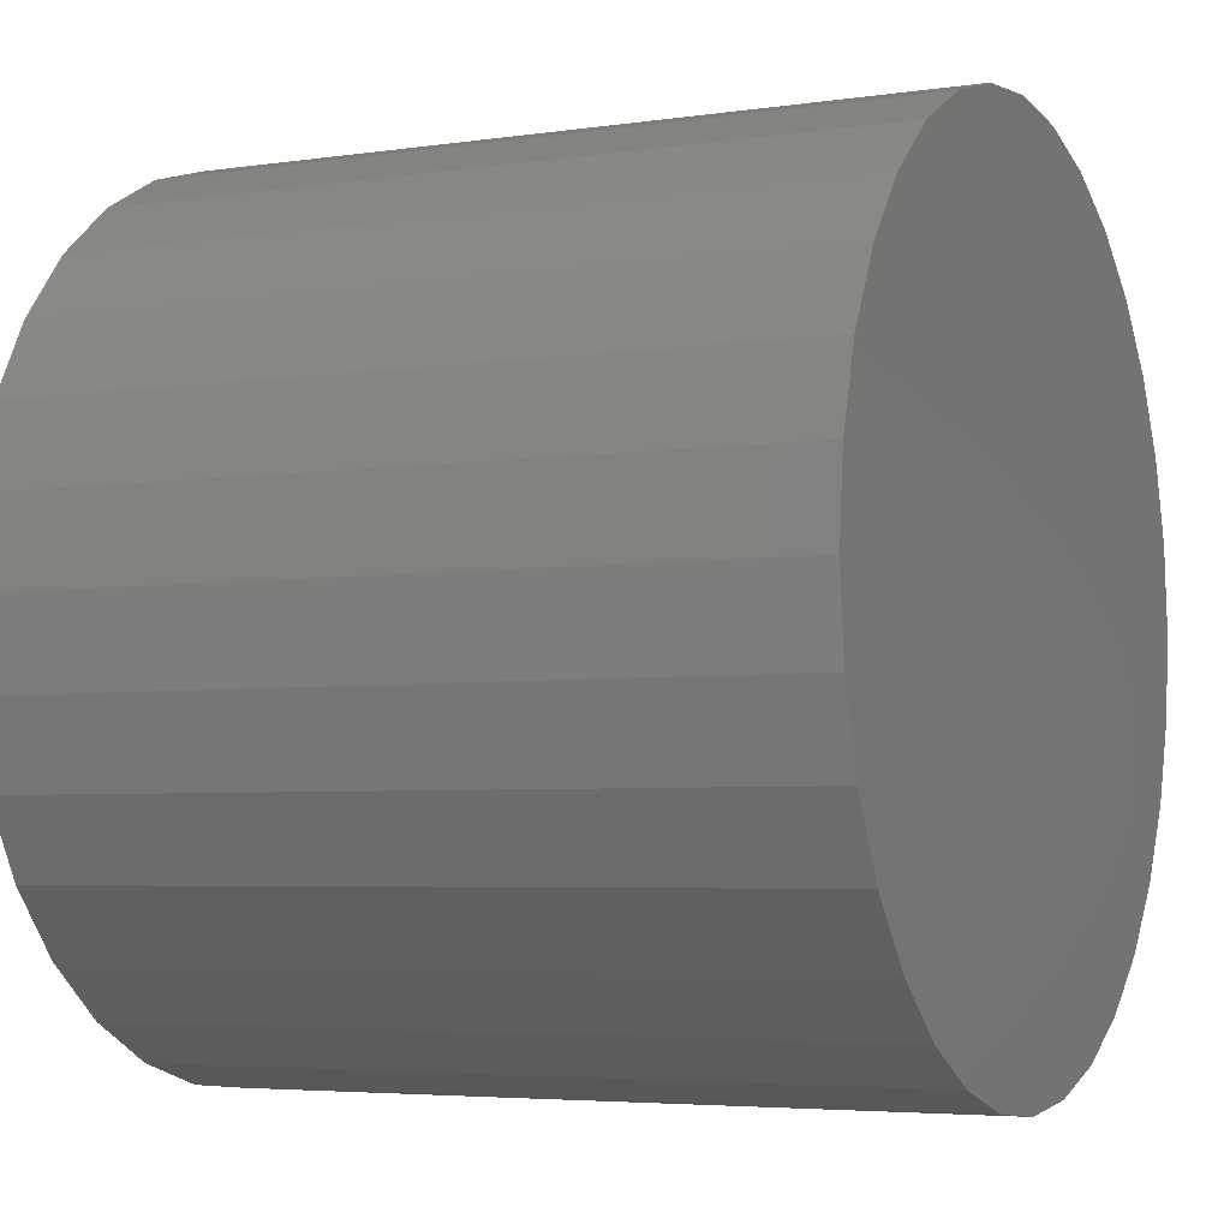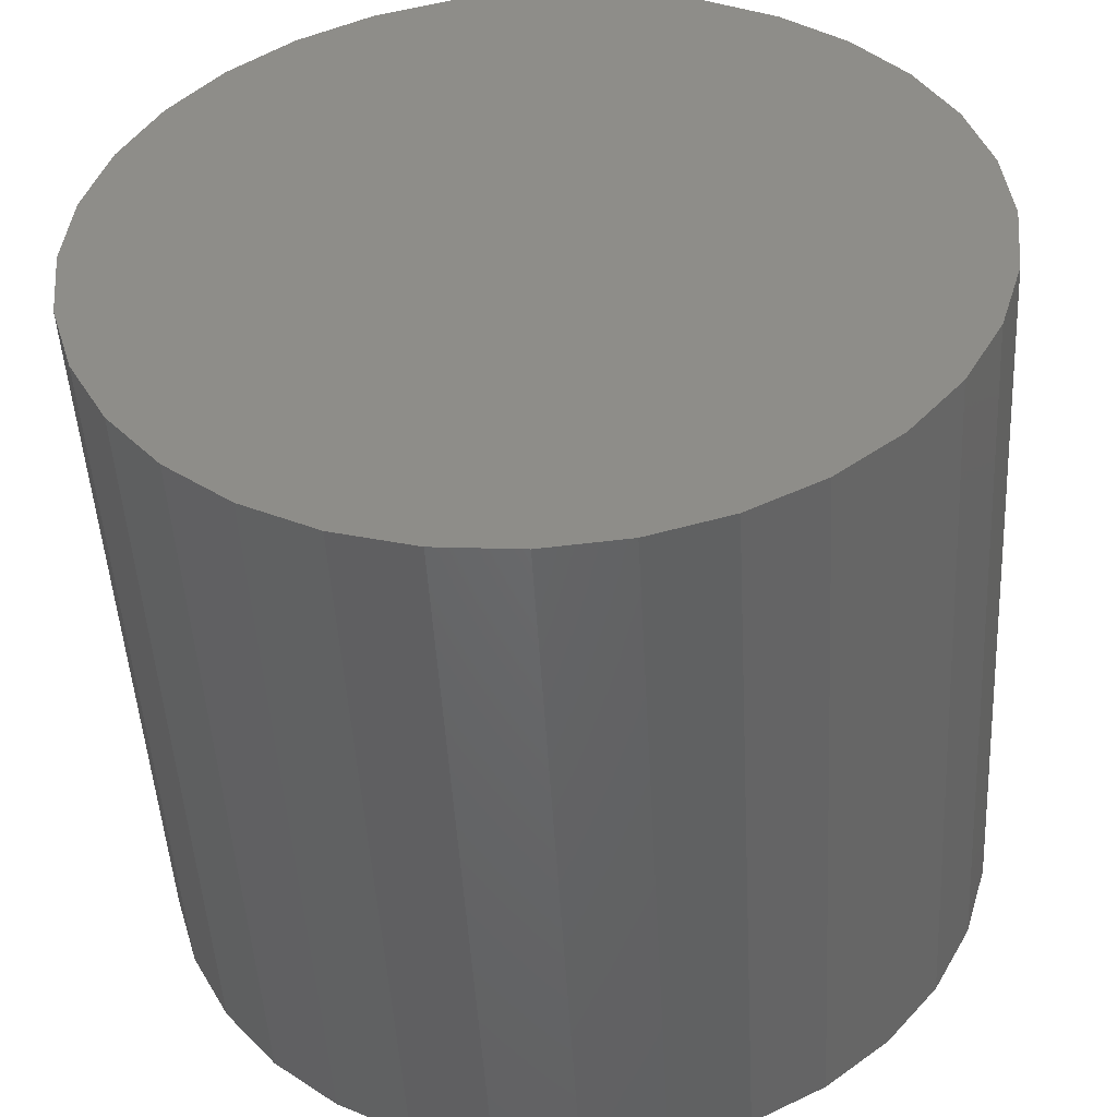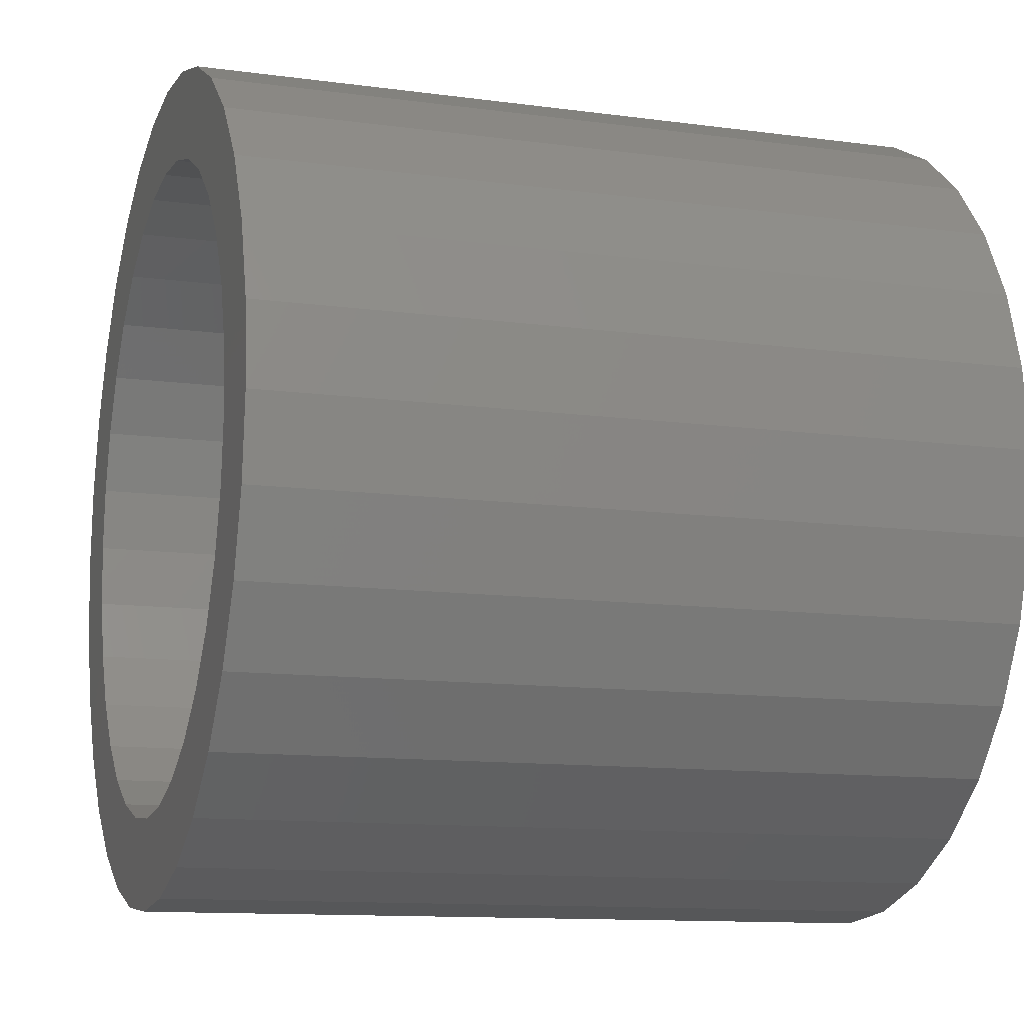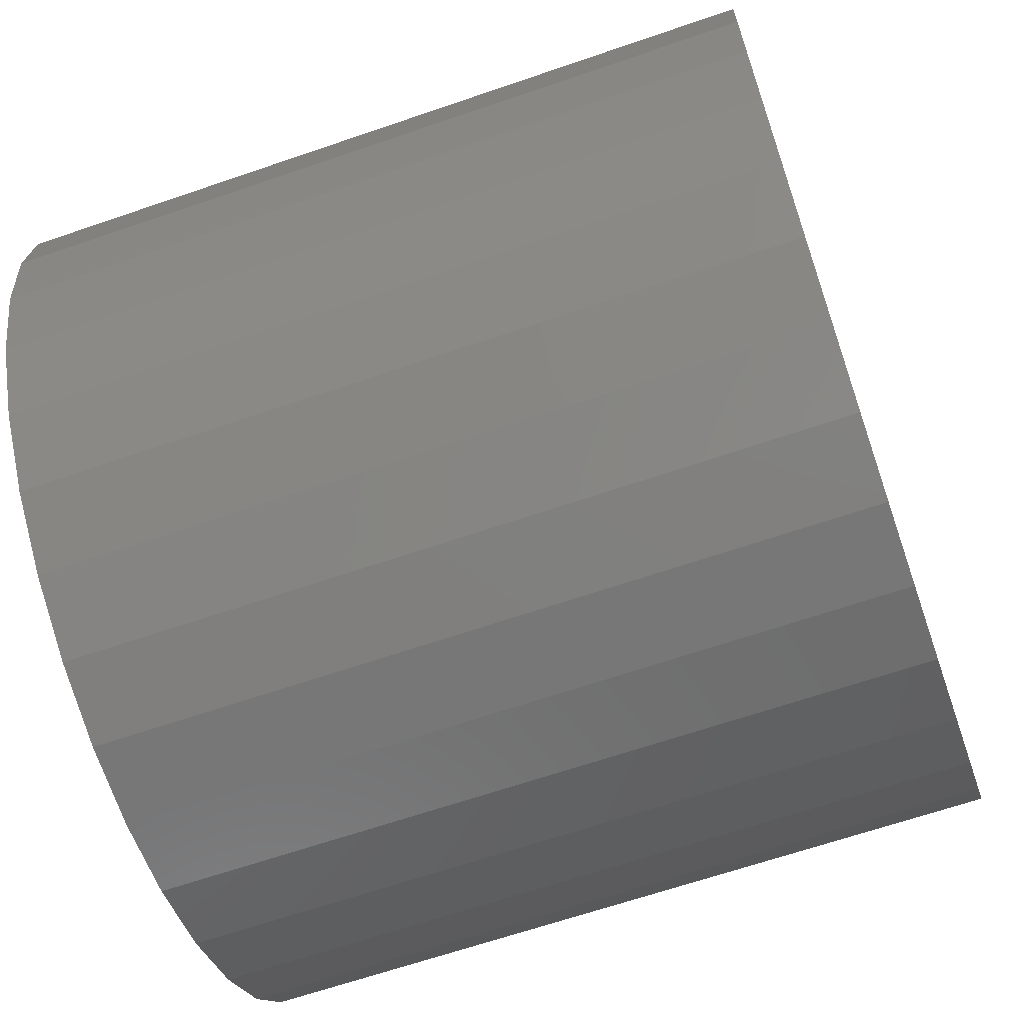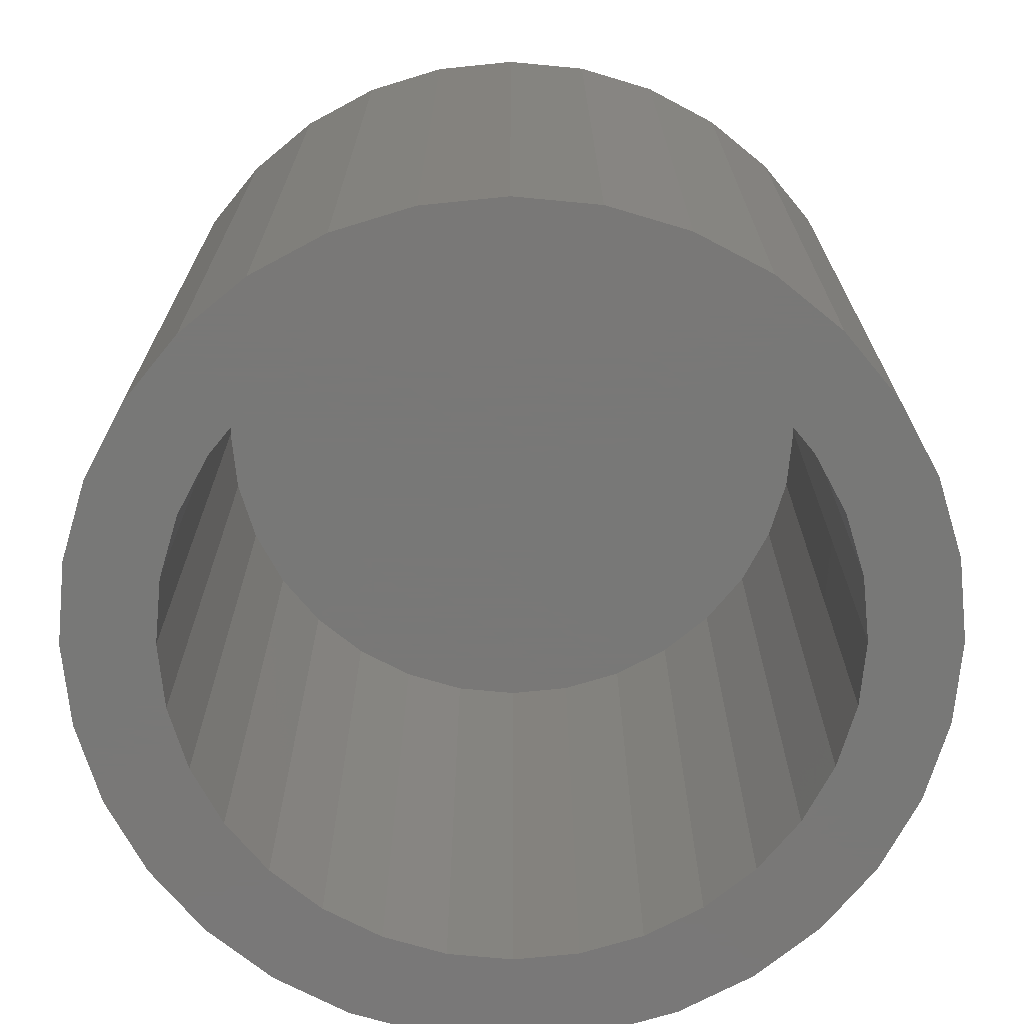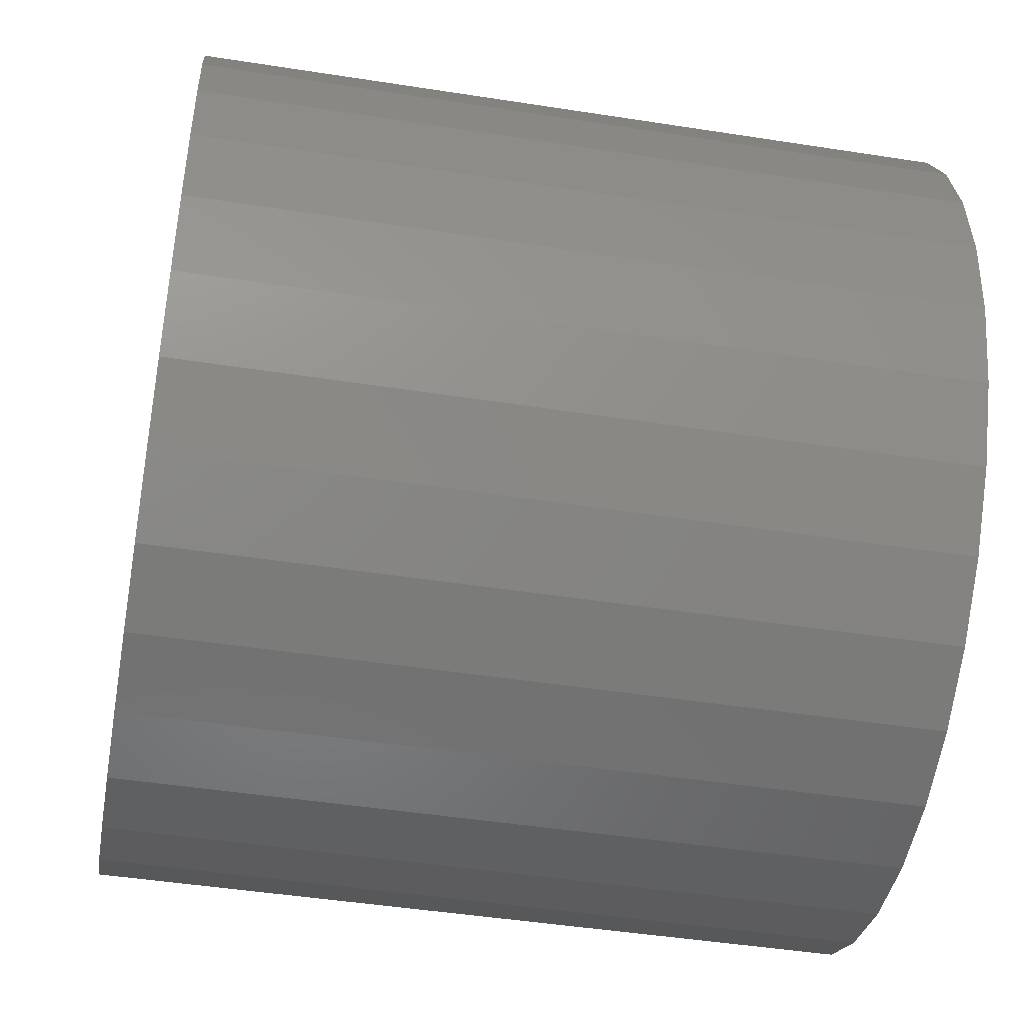
<metadata>
{"format":"stl","ext":"stl","renderer":"f3d","projection":"perspective","resolution":1024,"background":"white","views":[{"elev":-4.5,"azim":-64.4,"up":"+Y"},{"elev":-49.0,"azim":3.2,"up":"+Y"},{"elev":-11.8,"azim":-108.0,"up":"+Y"},{"elev":-65.2,"azim":-70.9,"up":"+Y"},{"elev":-71.1,"azim":135.2,"up":"+Z"},{"elev":-46.4,"azim":-100.1,"up":"+Y"}]}
</metadata>
<code>
# stl→obj: 128 verts, 252 faces
v -0.08046 0.06953 0
v -0.03601 0.07158 0
v -0.05087 0.06364 0
v -0.09407 0.05295 0
v -0.06389 0.05295 0
v -0.07458 0.03993 0
v -0.1042 0.03404 0
v -0.08046 -0.08515 0
v -0.06389 -0.06858 0
v -0.05087 -0.07927 0
v -0.03601 -0.08721 0
v 0.02976 0.07158 0
v 0.01364 0.07647 0
v 0.05764 0.08313 0
v 0.07421 0.06953 0
v 0.04462 0.06364 0
v 0.05764 0.05295 0
v 0.06833 -0.05556 0
v 0.09792 -0.04967 0
v 0.08782 -0.06858 0
v 0.05764 -0.06858 0
v 0.04462 -0.07927 0
v 0.07421 -0.08515 0
v 0.02976 -0.08721 0
v 0.05764 -0.09875 0
v 0.01364 -0.0921 0
v -0.06389 0.08313 0
v -0.04498 0.09324 0
v -0.003125 0.07812 0
v -0.01989 0.07647 0
v -0.06389 -0.09875 0
v -0.01989 -0.0921 0
v -0.003125 -0.09375 0
v -0.04498 -0.1089 0
v -0.02446 0.09946 0
v -0.003125 0.1016 0
v 0.01821 0.09946 0
v 0.03873 0.09324 0
v 0.03873 -0.1089 0
v 0.01821 -0.1151 0
v -0.003125 -0.1172 0
v -0.02446 -0.1151 0
v -0.08252 0.02507 0
v -0.08741 0.008953 0
v -0.1104 0.01353 0
v -0.08906 -0.007812 0
v -0.1125 -0.007812 0
v -0.08741 -0.02458 0
v -0.1104 -0.02915 0
v -0.08252 -0.0407 0
v -0.1042 -0.04967 0
v -0.07458 -0.05556 0
v -0.09407 -0.06858 0
v 0.07627 -0.0407 0
v 0.08116 -0.02458 0
v 0.1041 -0.02915 0
v 0.08281 -0.007812 0
v 0.1062 -0.007812 0
v 0.08116 0.008953 0
v 0.1041 0.01353 0
v 0.07627 0.02507 0
v 0.09792 0.03404 0
v 0.06833 0.03993 0
v 0.08782 0.05295 0
v 0.01364 -0.0921 0.1719
v 0.02976 -0.08721 0.1719
v 0.04462 -0.07927 0.1719
v 0.05764 -0.06858 0.1719
v 0.06833 -0.05556 0.1719
v 0.07627 -0.0407 0.1719
v 0.08116 -0.02458 0.1719
v 0.08281 -0.007812 0.1719
v -0.003125 -0.09375 0.1719
v -0.01989 -0.0921 0.1719
v -0.03601 -0.08721 0.1719
v -0.05087 -0.07927 0.1719
v -0.06389 -0.06858 0.1719
v -0.07458 -0.05556 0.1719
v -0.08252 -0.0407 0.1719
v -0.08741 -0.02458 0.1719
v -0.08906 -0.007812 0.1719
v -0.01989 0.07647 0.1719
v -0.03601 0.07158 0.1719
v -0.05087 0.06364 0.1719
v -0.06389 0.05295 0.1719
v -0.07458 0.03993 0.1719
v -0.08252 0.02507 0.1719
v -0.08741 0.008953 0.1719
v -0.003125 0.07812 0.1719
v 0.01364 0.07647 0.1719
v 0.02976 0.07158 0.1719
v 0.04462 0.06364 0.1719
v 0.05764 0.05295 0.1719
v 0.06833 0.03993 0.1719
v 0.07627 0.02507 0.1719
v 0.08116 0.008953 0.1719
v 0.1062 -0.007812 0.1953
v 0.1041 -0.02915 0.1953
v 0.09792 -0.04967 0.1953
v 0.08782 -0.06858 0.1953
v 0.07421 -0.08515 0.1953
v 0.05764 -0.09875 0.1953
v 0.03873 -0.1089 0.1953
v 0.01821 -0.1151 0.1953
v -0.003125 -0.1172 0.1953
v -0.02446 -0.1151 0.1953
v -0.04498 -0.1089 0.1953
v -0.06389 -0.09875 0.1953
v -0.08046 -0.08515 0.1953
v -0.09407 -0.06858 0.1953
v -0.1042 -0.04967 0.1953
v -0.1104 -0.02915 0.1953
v -0.1125 -0.007812 0.1953
v -0.1104 0.01353 0.1953
v -0.1042 0.03404 0.1953
v -0.09407 0.05295 0.1953
v -0.08046 0.06953 0.1953
v -0.06389 0.08313 0.1953
v -0.04498 0.09324 0.1953
v -0.02446 0.09946 0.1953
v -0.003125 0.1016 0.1953
v 0.01821 0.09946 0.1953
v 0.03873 0.09324 0.1953
v 0.05764 0.08313 0.1953
v 0.07421 0.06953 0.1953
v 0.08782 0.05295 0.1953
v 0.09792 0.03404 0.1953
v 0.1041 0.01353 0.1953
f 1 2 3
f 3 4 1
f 5 4 3
f 4 5 6
f 6 7 4
f 8 9 10
f 11 8 10
f 12 13 14
f 15 12 14
f 16 12 15
f 17 16 15
f 18 19 20
f 21 18 20
f 22 21 20
f 23 22 20
f 23 24 22
f 24 23 25
f 26 24 25
f 27 28 29
f 27 29 30
f 27 30 2
f 27 2 1
f 31 8 11
f 31 11 32
f 31 32 33
f 31 33 34
f 29 28 35
f 29 35 36
f 29 36 37
f 29 37 38
f 29 38 14
f 29 14 13
f 33 26 25
f 33 25 39
f 33 39 40
f 33 40 41
f 33 41 42
f 33 42 34
f 6 43 7
f 7 43 44
f 7 44 45
f 45 44 46
f 45 46 47
f 47 46 48
f 47 48 49
f 49 48 50
f 49 50 51
f 51 50 52
f 51 52 53
f 53 52 9
f 53 9 8
f 18 54 19
f 19 54 55
f 19 55 56
f 56 55 57
f 56 57 58
f 58 57 59
f 58 59 60
f 60 59 61
f 60 61 62
f 62 61 63
f 62 63 64
f 64 63 17
f 64 17 15
f 33 65 26
f 26 65 66
f 26 66 24
f 24 66 67
f 24 67 22
f 22 67 68
f 22 68 21
f 21 68 69
f 21 69 18
f 18 69 70
f 18 70 54
f 54 70 71
f 54 71 55
f 55 71 72
f 55 72 57
f 65 33 73
f 73 33 32
f 73 32 74
f 74 32 11
f 74 11 75
f 75 11 10
f 75 10 76
f 76 10 9
f 76 9 77
f 77 9 52
f 77 52 78
f 78 52 50
f 78 50 79
f 79 50 48
f 79 48 80
f 80 48 46
f 80 46 81
f 29 82 30
f 30 82 83
f 30 83 2
f 2 83 84
f 2 84 3
f 3 84 85
f 3 85 5
f 5 85 86
f 5 86 6
f 6 86 87
f 6 87 43
f 43 87 88
f 43 88 44
f 44 88 81
f 44 81 46
f 82 29 89
f 89 29 13
f 89 13 90
f 90 13 12
f 90 12 91
f 91 12 16
f 91 16 92
f 92 16 17
f 92 17 93
f 93 17 63
f 93 63 94
f 94 63 61
f 94 61 95
f 95 61 59
f 95 59 96
f 96 59 57
f 96 57 72
f 58 97 56
f 56 97 98
f 56 98 19
f 19 98 99
f 19 99 20
f 20 99 100
f 20 100 23
f 23 100 101
f 23 101 25
f 25 101 102
f 25 102 39
f 39 102 103
f 39 103 40
f 40 103 104
f 40 104 41
f 41 104 105
f 41 105 42
f 42 105 106
f 42 106 34
f 34 106 107
f 34 107 31
f 31 107 108
f 31 108 8
f 8 108 109
f 8 109 53
f 53 109 110
f 53 110 51
f 51 110 111
f 51 111 49
f 49 111 112
f 49 112 47
f 47 112 113
f 47 113 45
f 45 113 114
f 45 114 7
f 7 114 115
f 7 115 4
f 4 115 116
f 4 116 1
f 1 116 117
f 1 117 27
f 27 117 118
f 27 118 28
f 28 118 119
f 28 119 35
f 35 119 120
f 35 120 36
f 36 120 121
f 36 121 37
f 37 121 122
f 37 122 38
f 38 122 123
f 38 123 14
f 14 123 124
f 14 124 15
f 15 124 125
f 15 125 64
f 64 125 126
f 64 126 62
f 62 126 127
f 62 127 60
f 60 127 128
f 60 128 58
f 58 128 97
f 120 122 121
f 122 120 119
f 122 119 123
f 123 119 118
f 123 118 124
f 102 107 103
f 103 107 106
f 103 106 104
f 104 106 105
f 124 118 125
f 125 118 117
f 125 117 126
f 126 117 116
f 126 116 127
f 127 116 115
f 127 115 128
f 128 115 114
f 128 114 97
f 97 114 113
f 97 113 98
f 98 113 112
f 98 112 99
f 99 112 111
f 99 111 100
f 100 111 110
f 100 110 101
f 101 110 109
f 101 109 102
f 102 109 108
f 102 108 107
f 89 90 82
f 83 82 90
f 91 83 90
f 84 83 91
f 92 84 91
f 85 84 92
f 93 85 92
f 67 76 68
f 75 76 67
f 66 75 67
f 74 75 66
f 65 74 66
f 73 74 65
f 76 77 68
f 68 77 78
f 68 78 69
f 69 78 79
f 69 79 70
f 70 79 80
f 70 80 71
f 71 80 81
f 71 81 72
f 72 81 88
f 72 88 96
f 96 88 87
f 96 87 95
f 95 87 86
f 95 86 94
f 94 86 85
f 94 85 93

</code>
